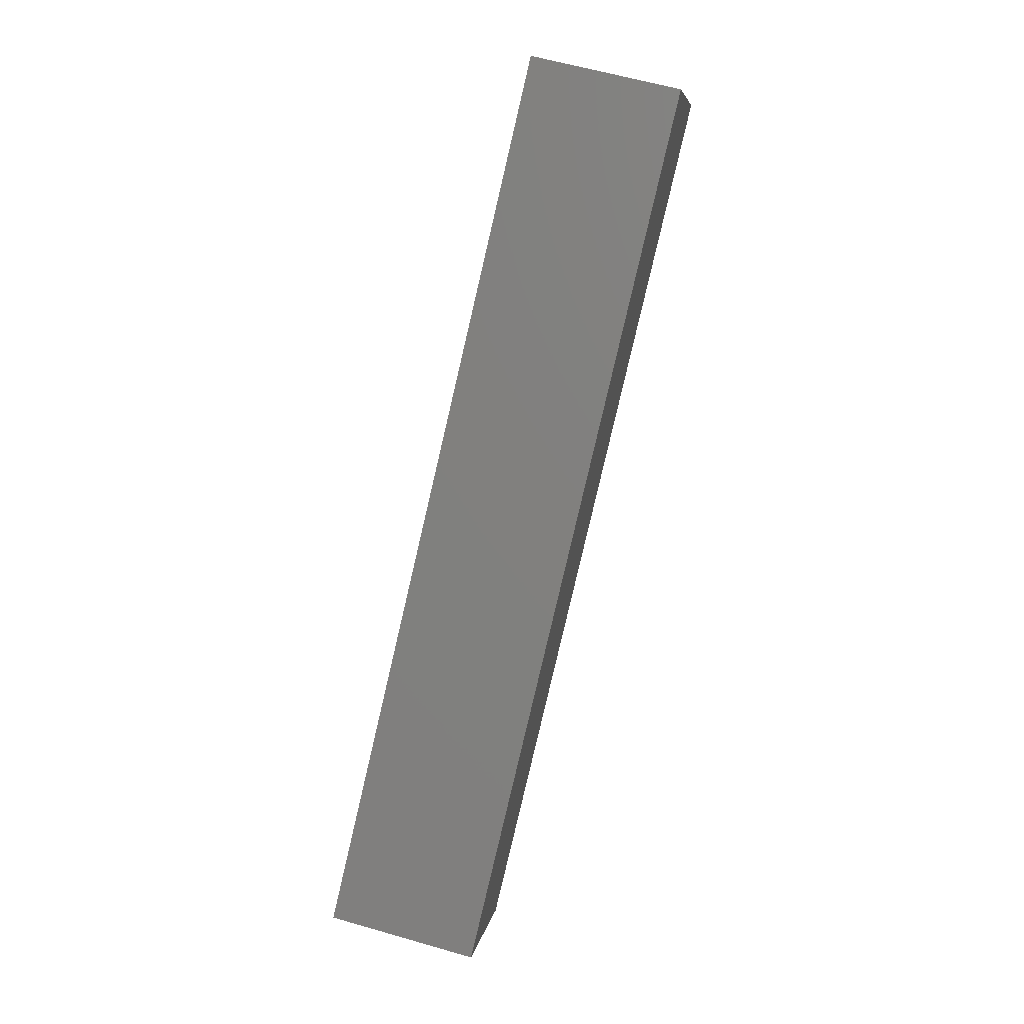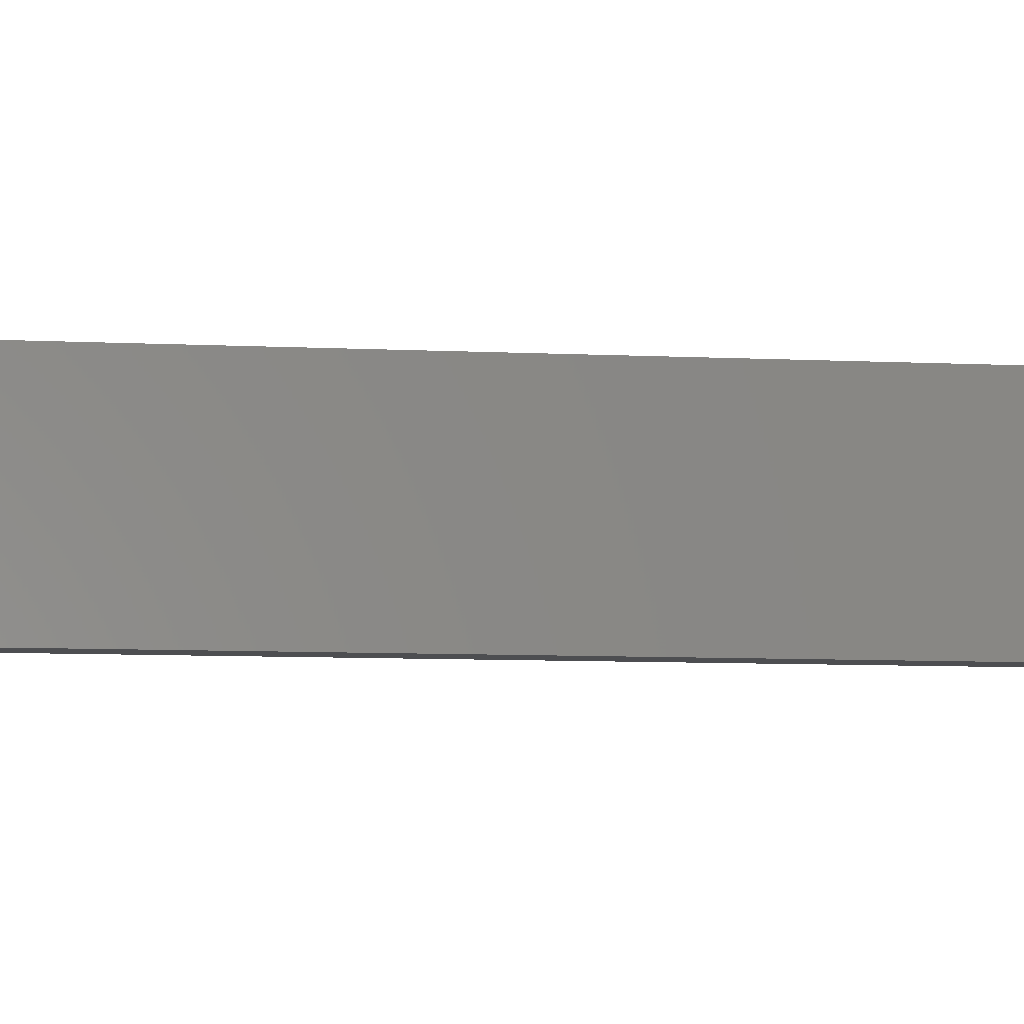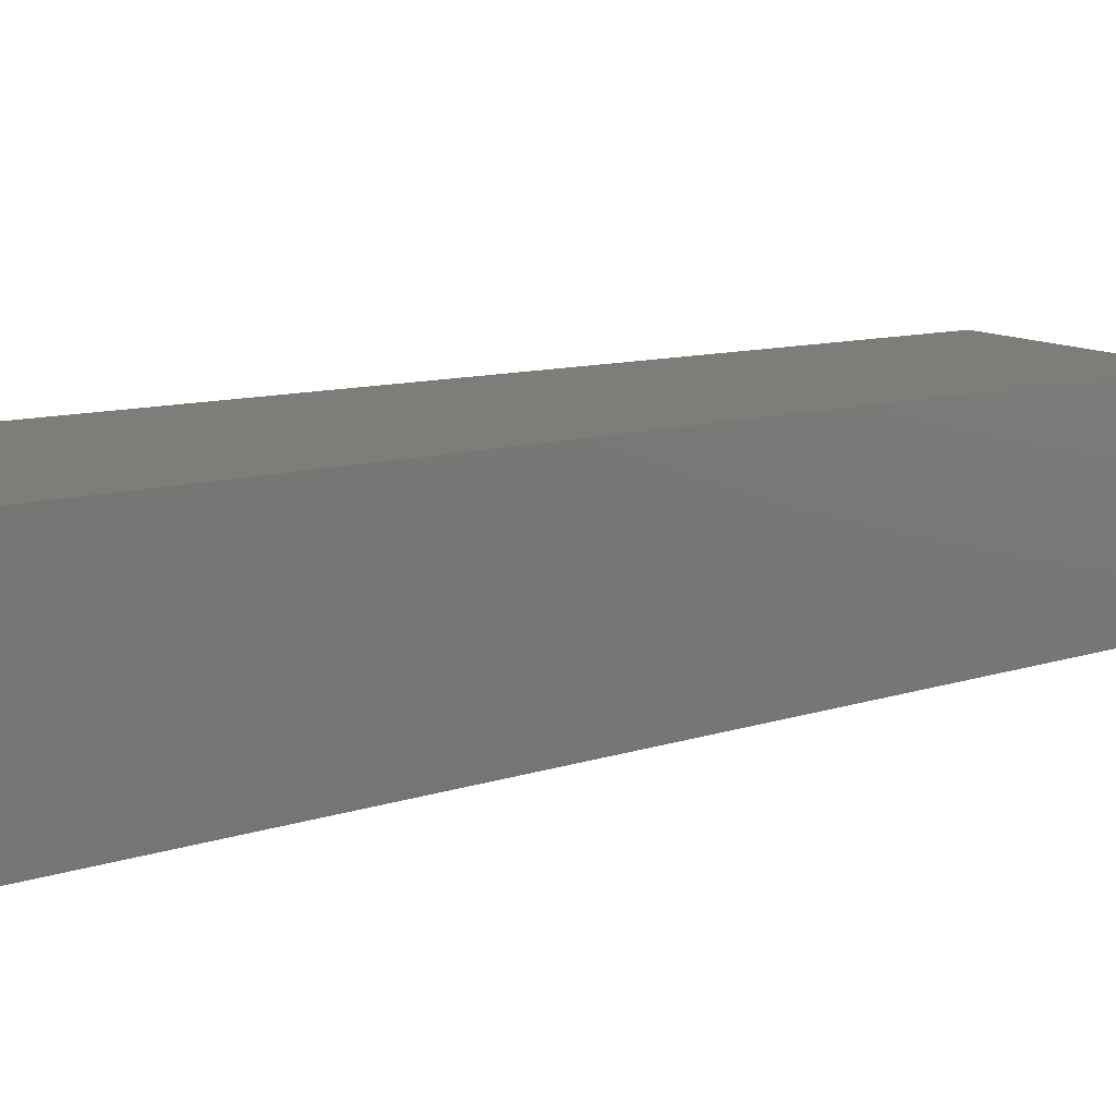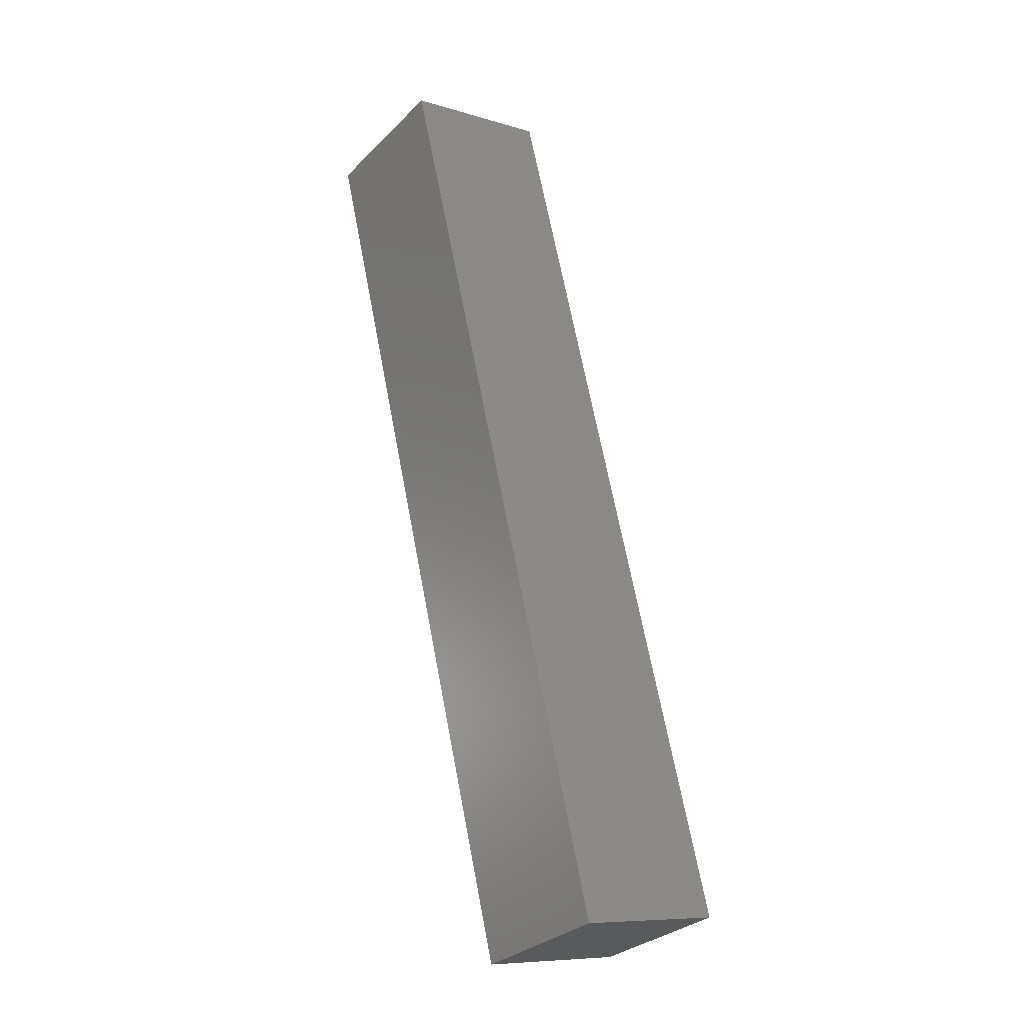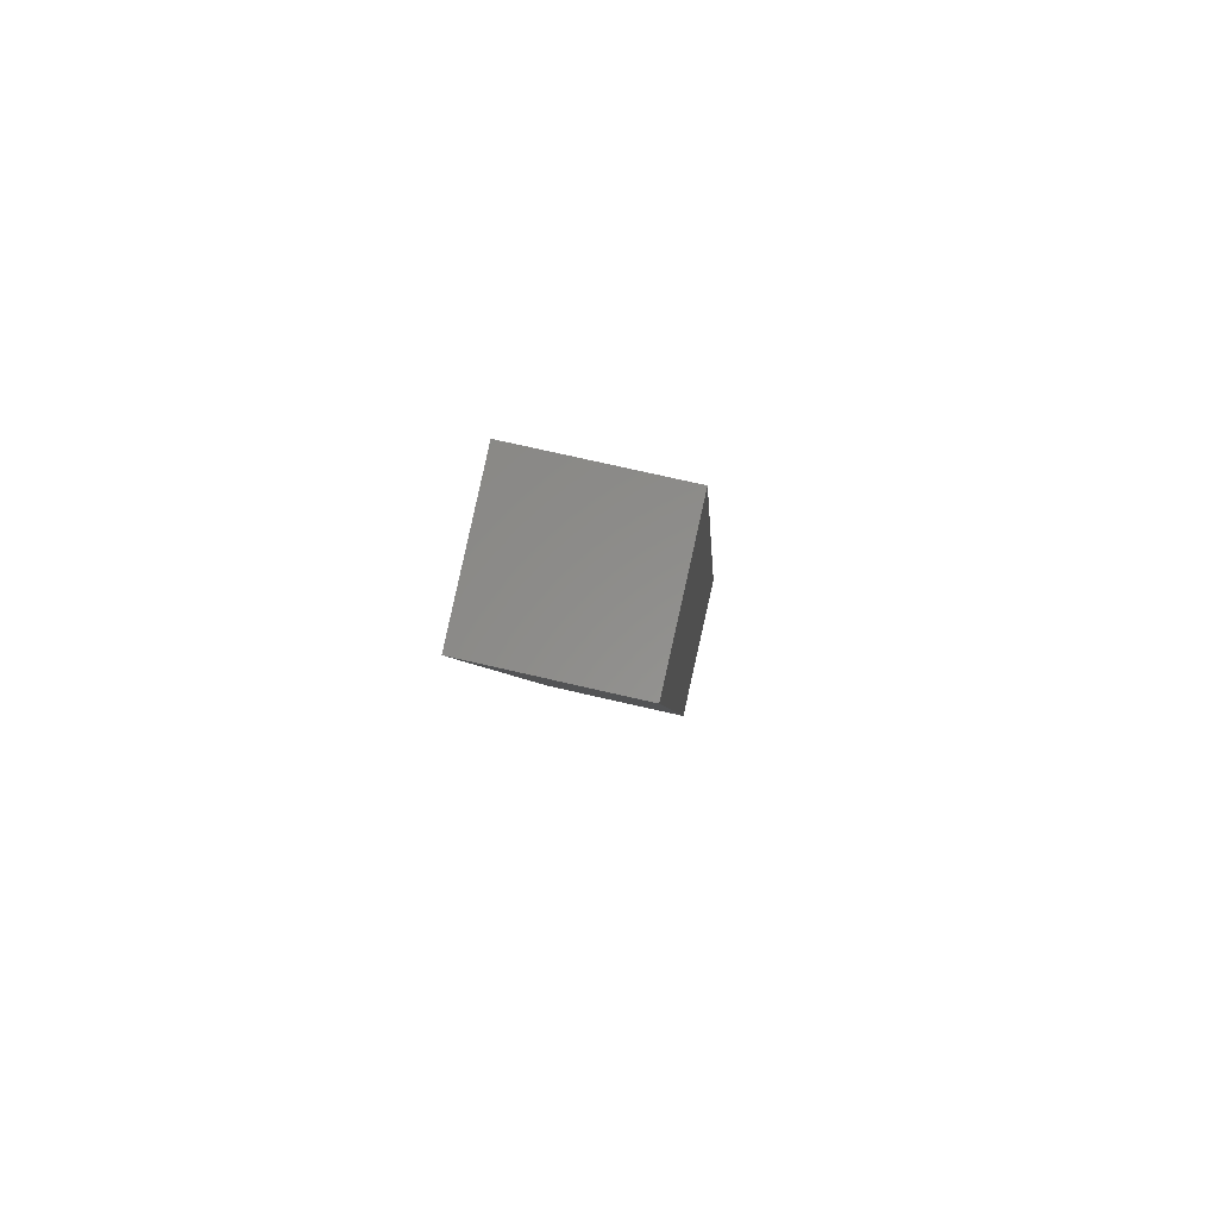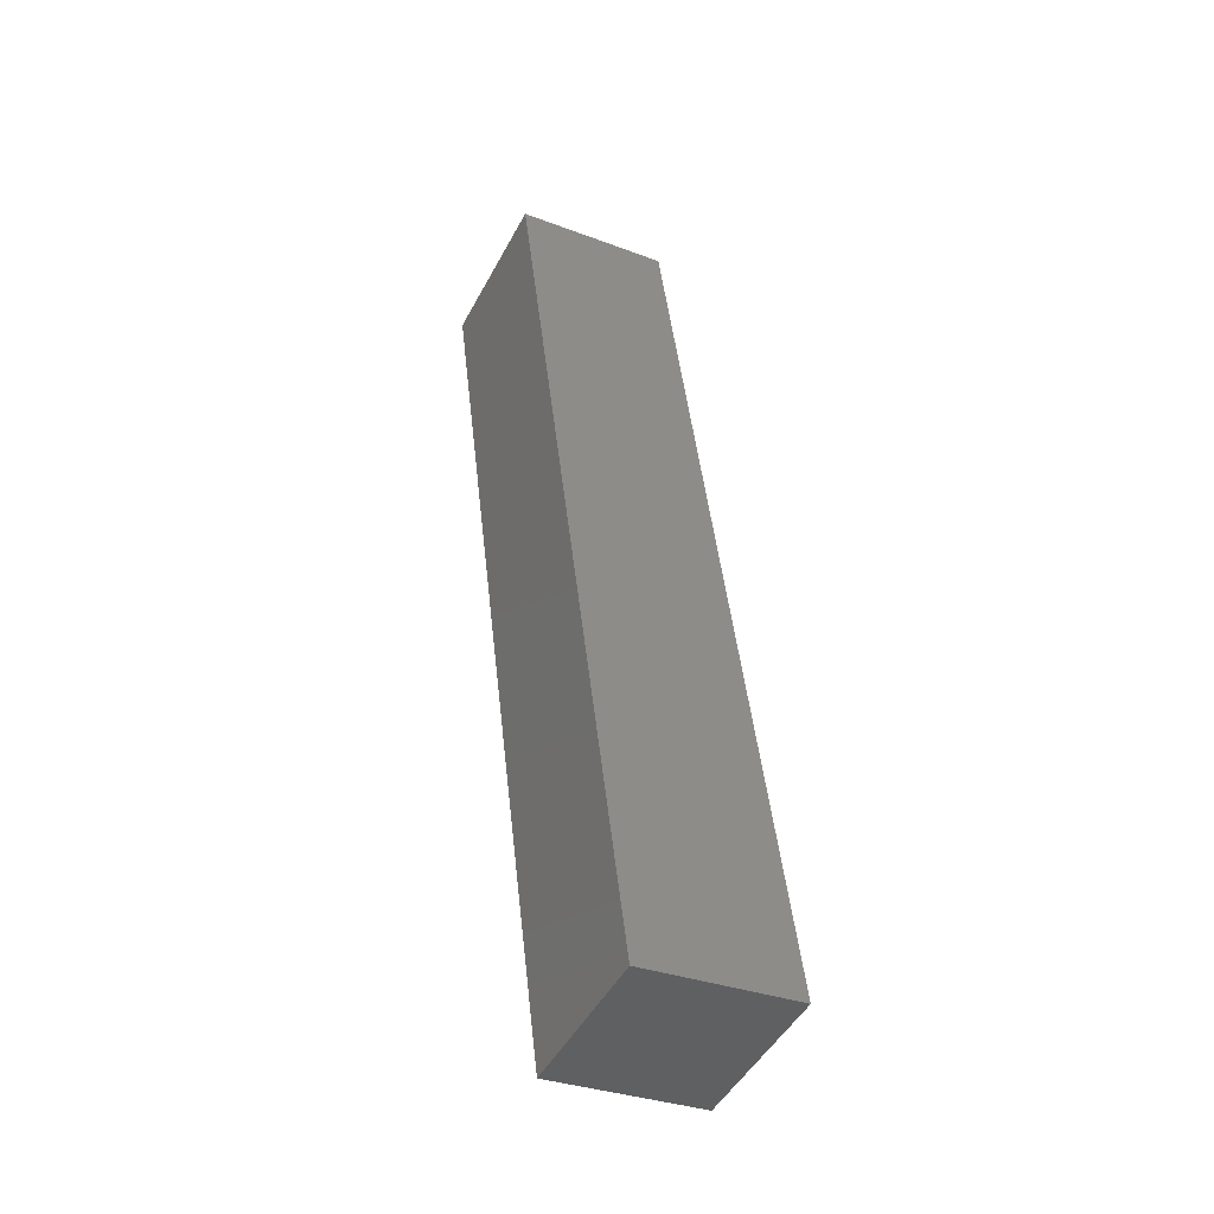
<metadata>
{"format":"stl","ext":"stl","renderer":"f3d","projection":"perspective","resolution":1024,"background":"white","views":[{"elev":6.6,"azim":15.9,"up":"+Z"},{"elev":3.4,"azim":95.9,"up":"+Y"},{"elev":5.1,"azim":-127.5,"up":"+Y"},{"elev":-31.0,"azim":150.4,"up":"+Z"},{"elev":73.7,"azim":109.6,"up":"+Z"},{"elev":-32.5,"azim":-111.1,"up":"+Z"}]}
</metadata>
<code>
# stl→obj: 8 verts, 12 faces
v 9113 1411 5136
v 9147 1415 5282
v 9110 1435 5136
v 9144 1439 5282
v 9134 1438 5130
v 9137 1413 5130
v 9168 1442 5276
v 9171 1417 5276
f 1 2 3
f 3 2 4
f 3 5 1
f 1 5 6
f 3 4 5
f 5 4 7
f 4 2 7
f 7 2 8
f 8 2 6
f 6 2 1
f 7 8 5
f 5 8 6

</code>
